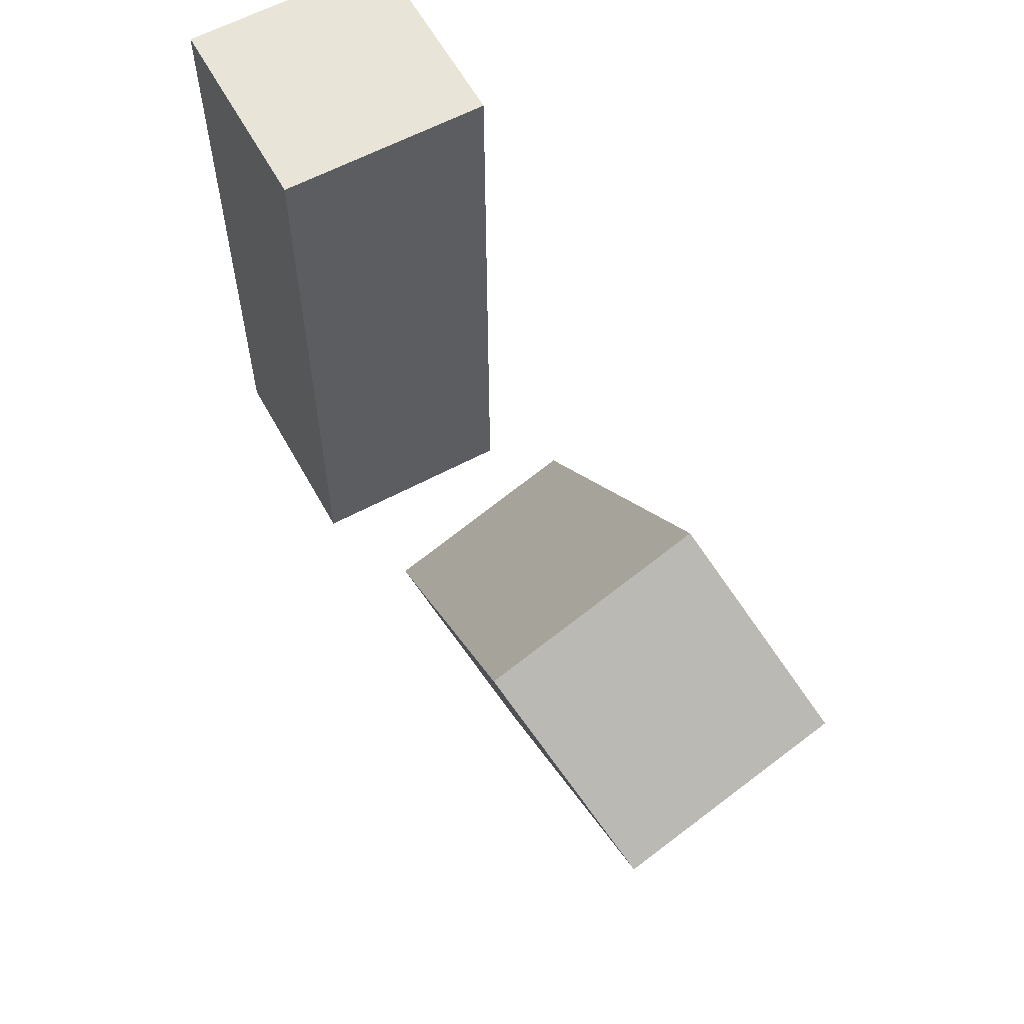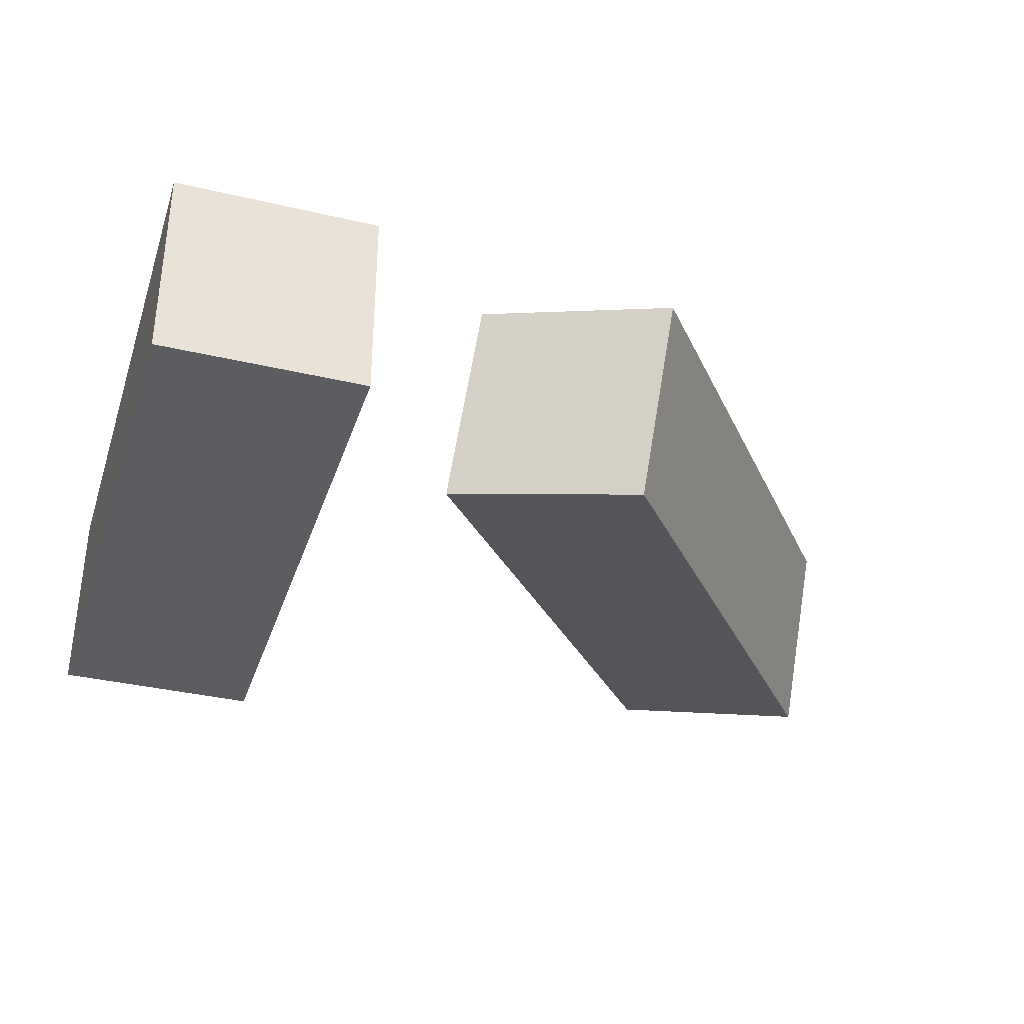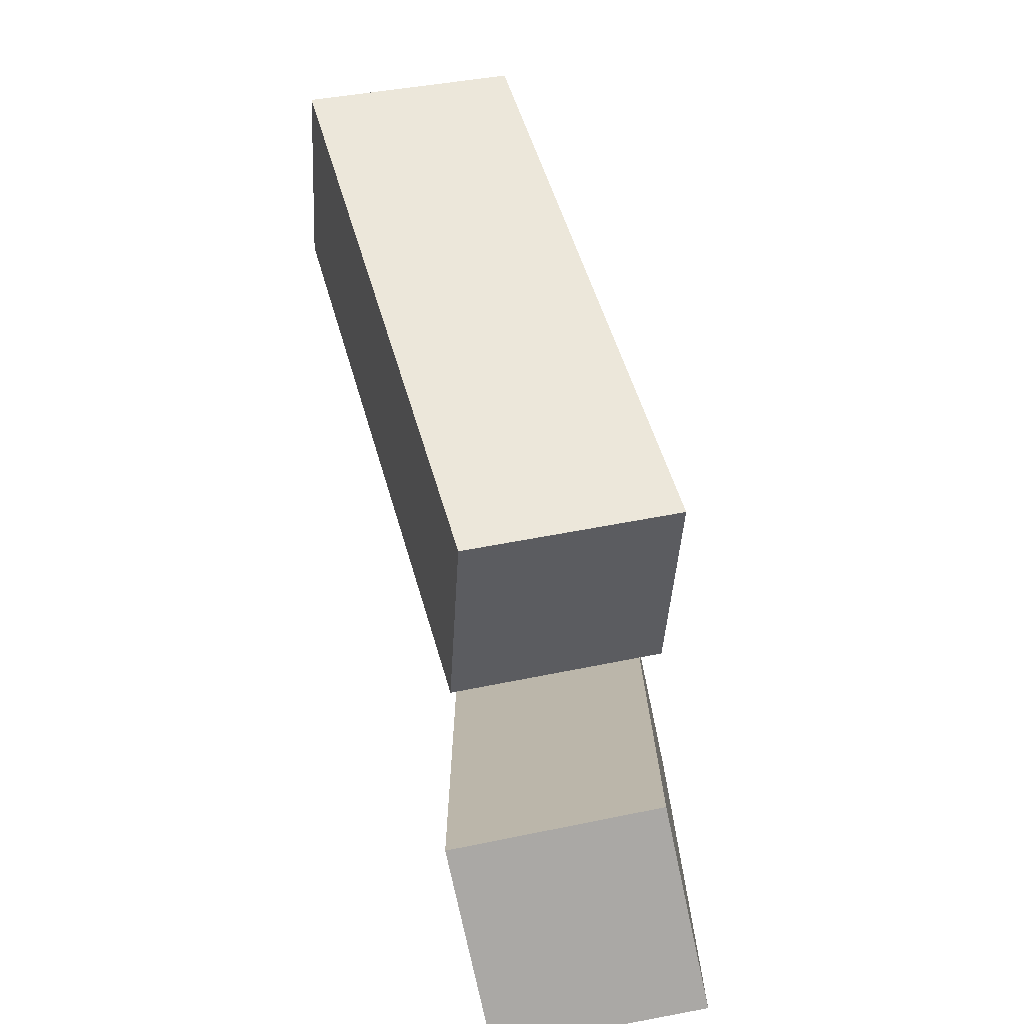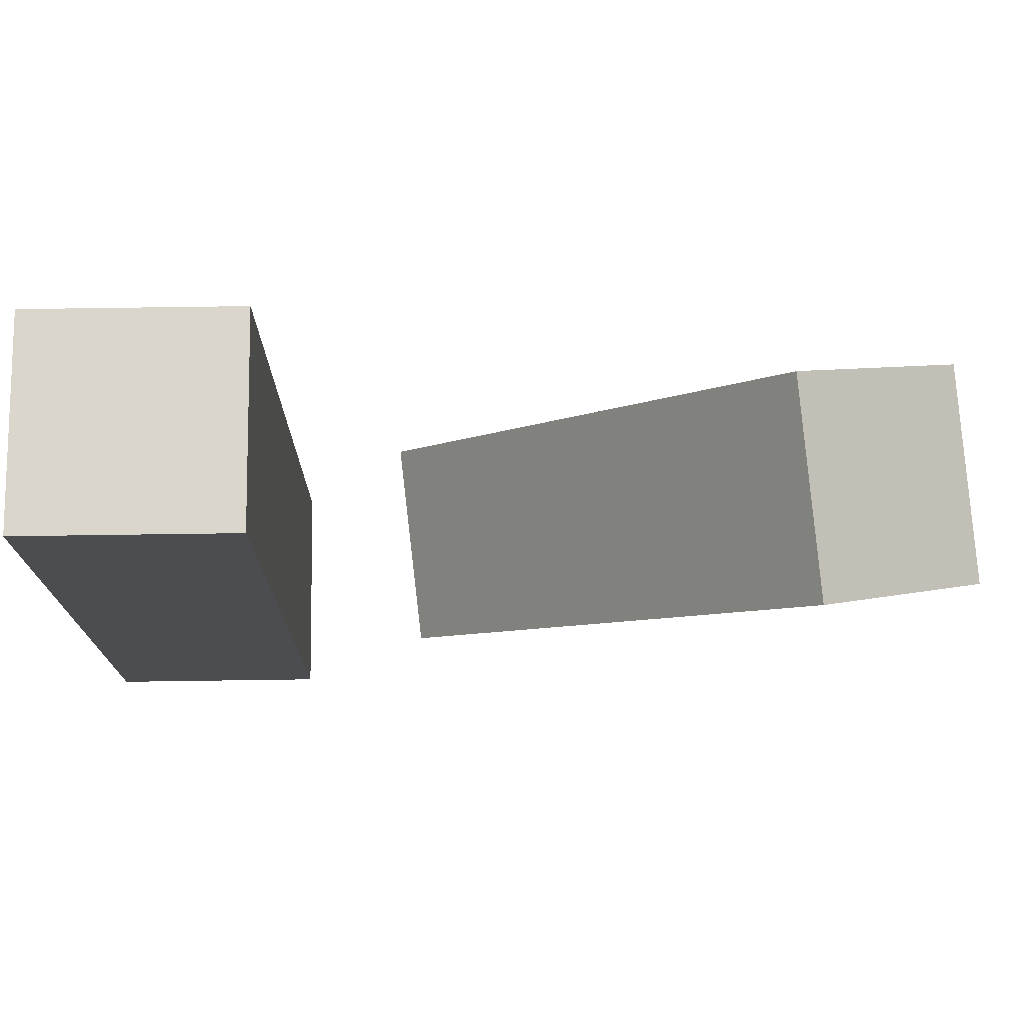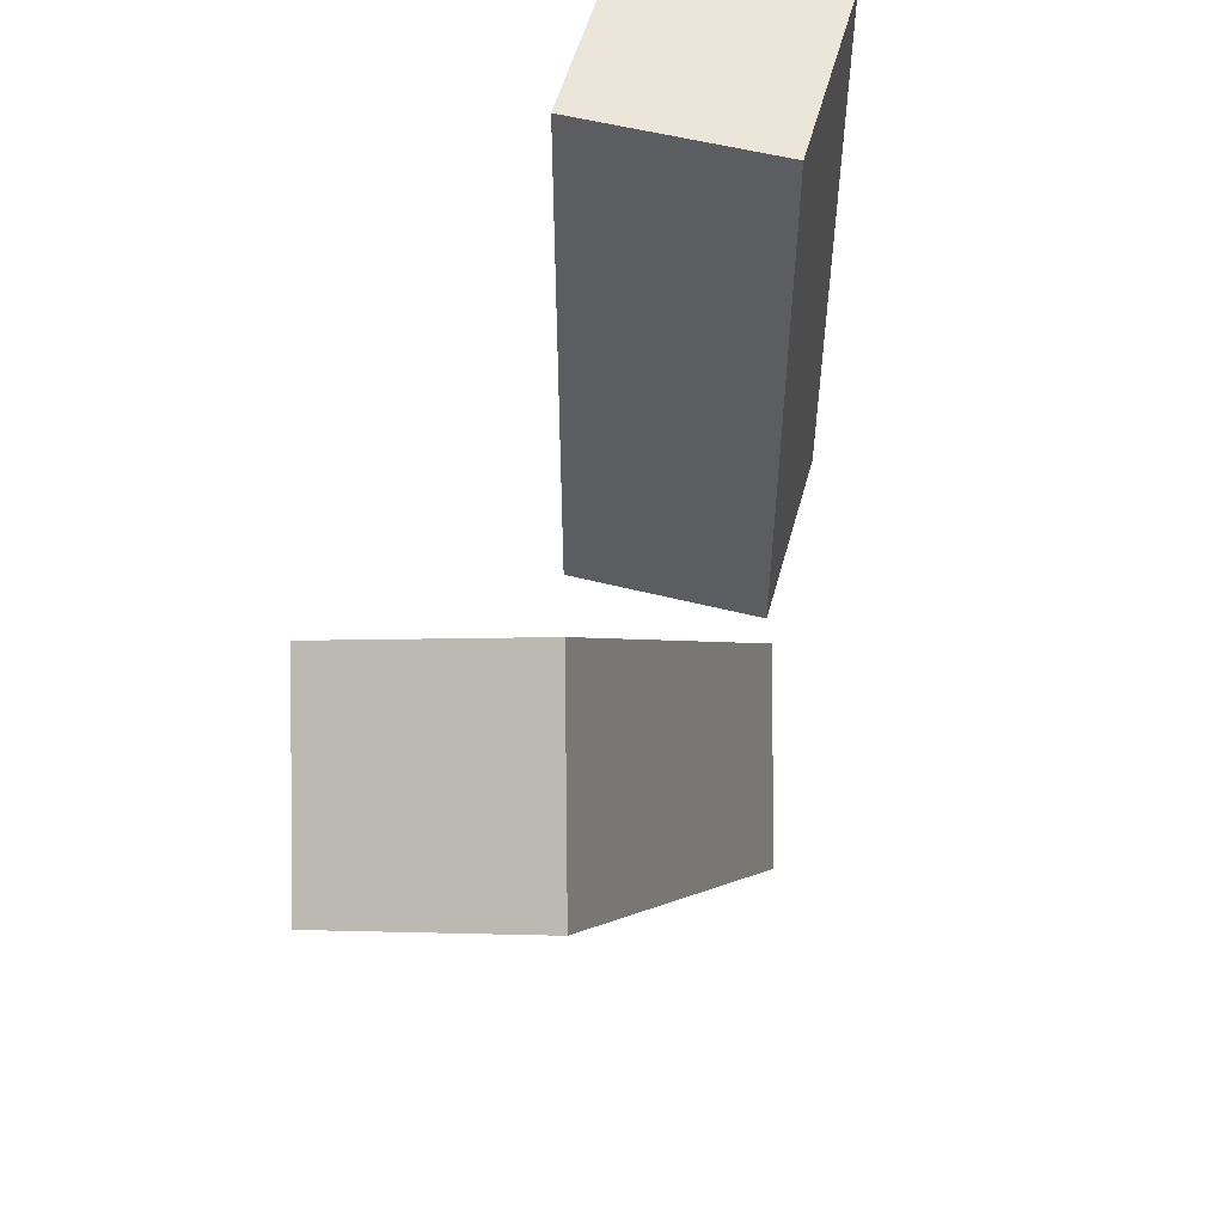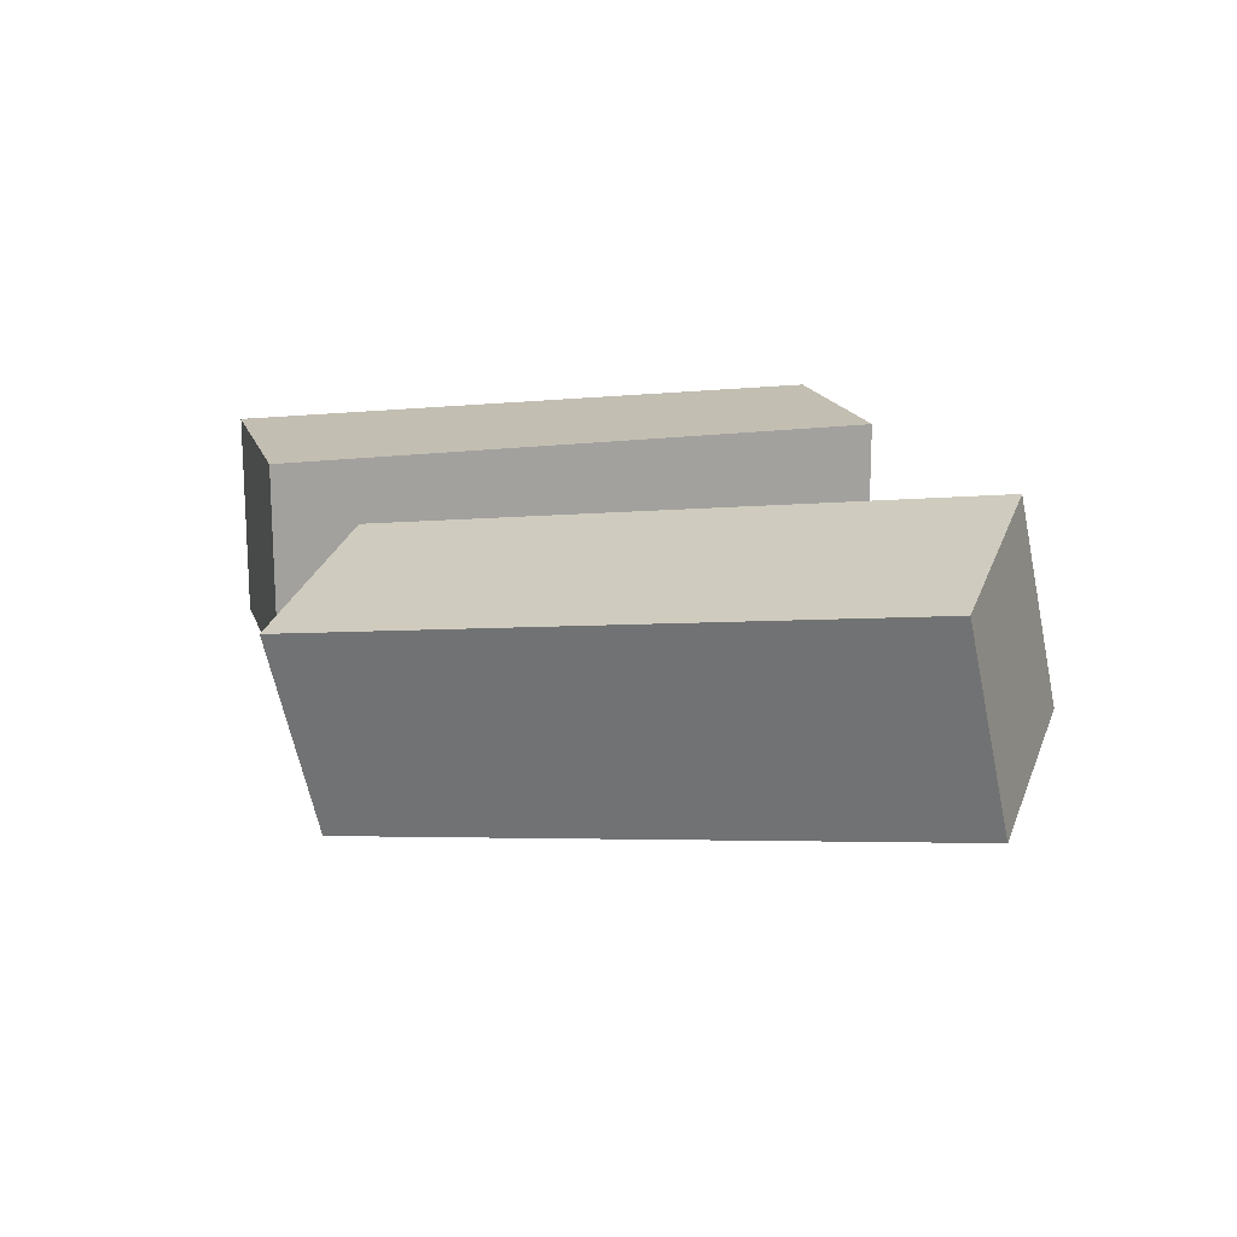
<metadata>
{"format":"obj","ext":"obj","renderer":"f3d","projection":"perspective","resolution":1024,"background":"white","views":[{"elev":60.2,"azim":61.3,"up":"+Y"},{"elev":-35.5,"azim":-17.3,"up":"+Z"},{"elev":-75.1,"azim":102.0,"up":"+Y"},{"elev":74.0,"azim":-0.8,"up":"+Y"},{"elev":54.3,"azim":105.1,"up":"+Y"},{"elev":17.3,"azim":74.0,"up":"+Z"}]}
</metadata>
<code>
g Arms_Mesh
v -0.25 -0.6248 -0.1258
v 2.861e-07 -0.6248 -0.1258
v 2.861e-07 0.1252 -0.1248
v -0.25 0.1252 -0.1248
v -0.25 -0.6252 0.1242
v -0.25 0.1248 0.1252
v 2.861e-07 0.1248 0.1252
v 2.861e-07 -0.6252 0.1242
v -0.25 -0.6248 -0.1258
v -0.25 -0.6252 0.1242
v 2.861e-07 -0.6252 0.1242
v 2.861e-07 -0.6248 -0.1258
v 2.861e-07 -0.6248 -0.1258
v 2.861e-07 -0.6252 0.1242
v 2.861e-07 0.1248 0.1252
v 2.861e-07 0.1252 -0.1248
v 2.861e-07 0.1252 -0.1248
v 2.861e-07 0.1248 0.1252
v -0.25 0.1248 0.1252
v -0.25 0.1252 -0.1248
v -0.25 0.1252 -0.1248
v -0.25 0.1248 0.1252
v -0.25 -0.6252 0.1242
v -0.25 -0.6248 -0.1258
v 0.3523 -0.6898 0.03054
v 0.1538 -0.5485 0.08643
v 0.6036 0.04265 0.19
v 0.8021 -0.09862 0.1341
v 0.3278 -0.6288 -0.2107
v 0.7776 -0.03768 -0.1071
v 0.579 0.1036 -0.05124
v 0.1292 -0.4876 -0.1548
v 0.3523 -0.6898 0.03054
v 0.3278 -0.6288 -0.2107
v 0.1292 -0.4876 -0.1548
v 0.1538 -0.5485 0.08643
v 0.1538 -0.5485 0.08643
v 0.1292 -0.4876 -0.1548
v 0.579 0.1036 -0.05124
v 0.6036 0.04265 0.19
v 0.6036 0.04265 0.19
v 0.579 0.1036 -0.05124
v 0.7776 -0.03768 -0.1071
v 0.8021 -0.09862 0.1341
v 0.8021 -0.09862 0.1341
v 0.7776 -0.03768 -0.1071
v 0.3278 -0.6288 -0.2107
v 0.3523 -0.6898 0.03054
g Arms_Mesh_0
f 3 2 1
f 4 3 1
f 7 6 5
f 8 7 5
f 11 10 9
f 12 11 9
f 15 14 13
f 16 15 13
f 19 18 17
f 20 19 17
f 23 22 21
f 24 23 21
f 27 26 25
f 28 27 25
f 31 30 29
f 32 31 29
f 35 34 33
f 36 35 33
f 39 38 37
f 40 39 37
f 43 42 41
f 44 43 41
f 47 46 45
f 48 47 45

</code>
